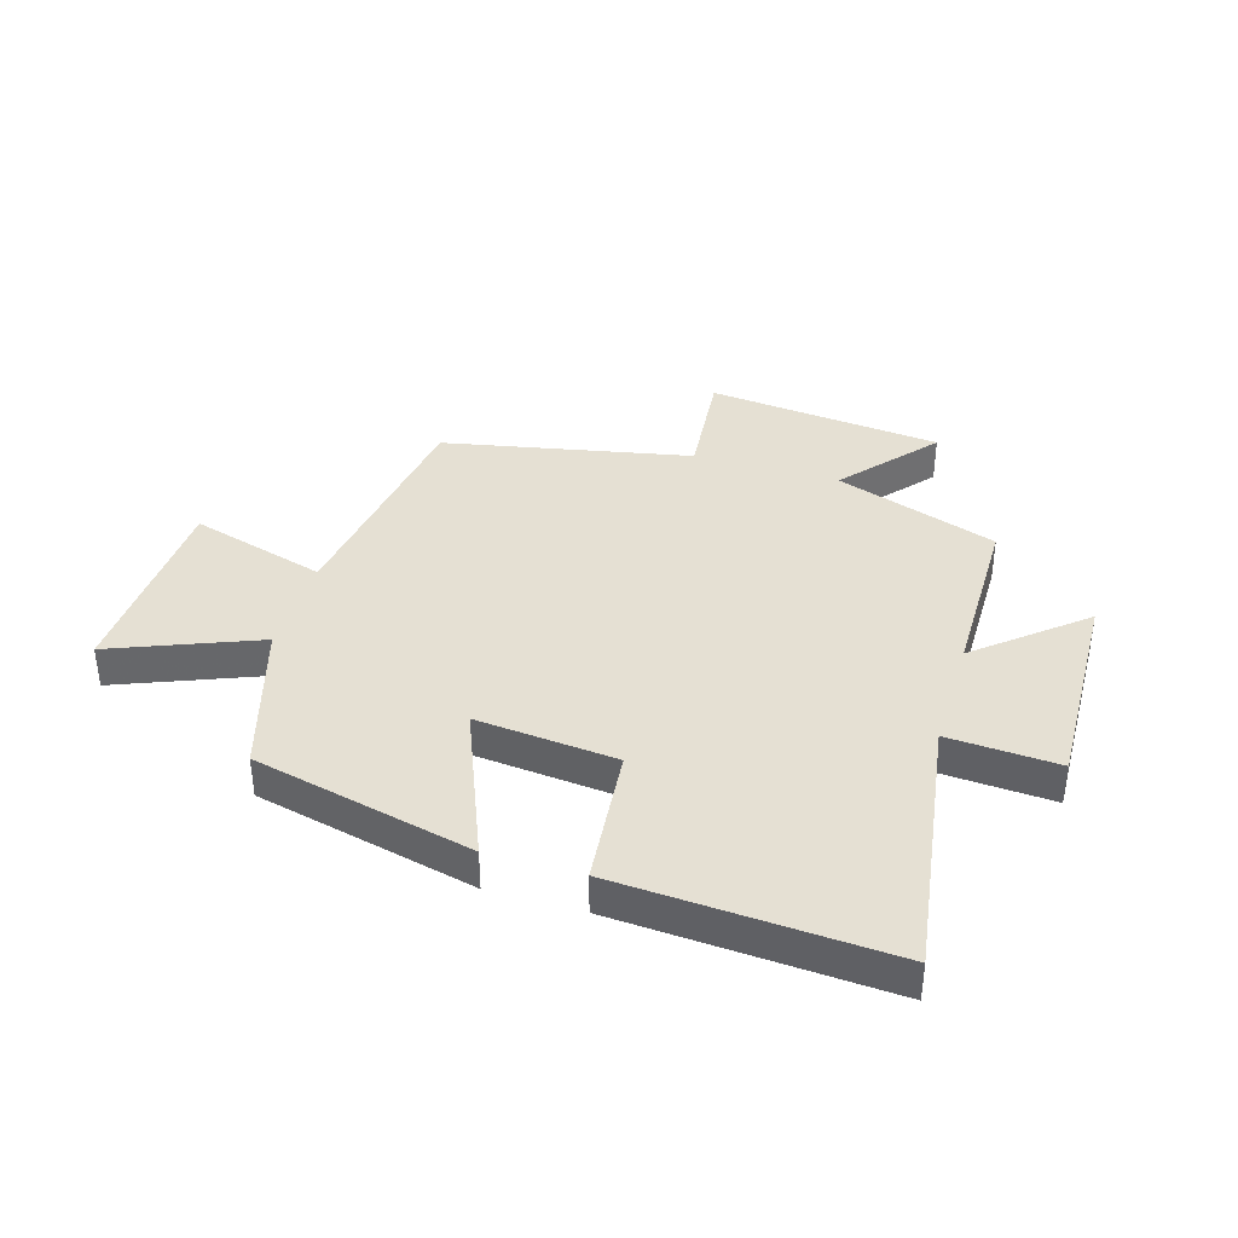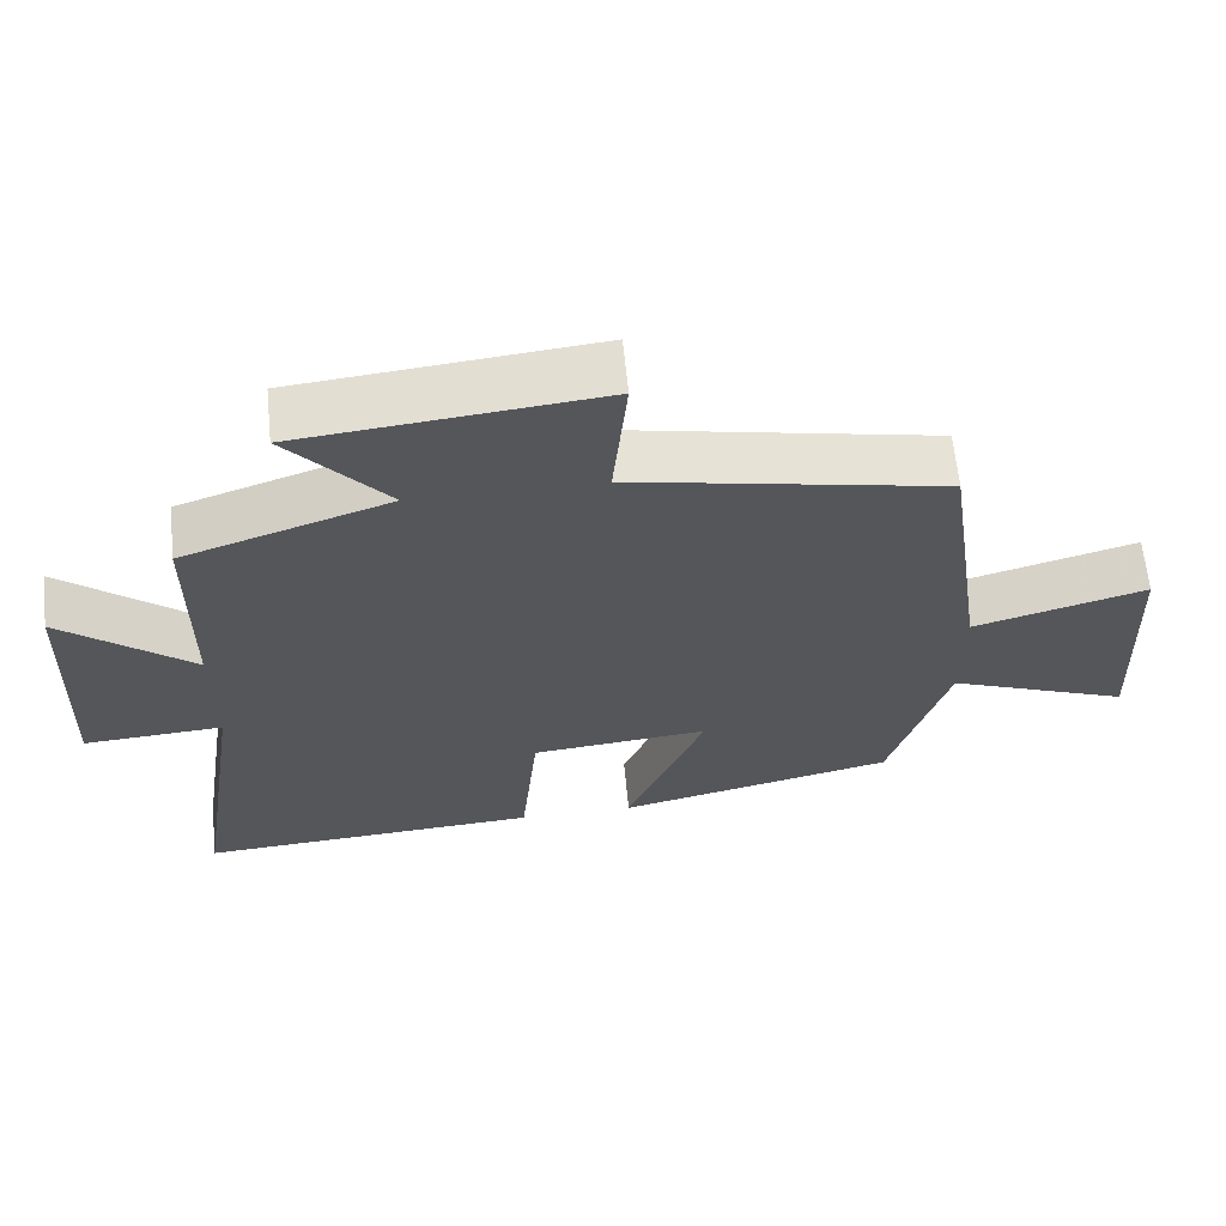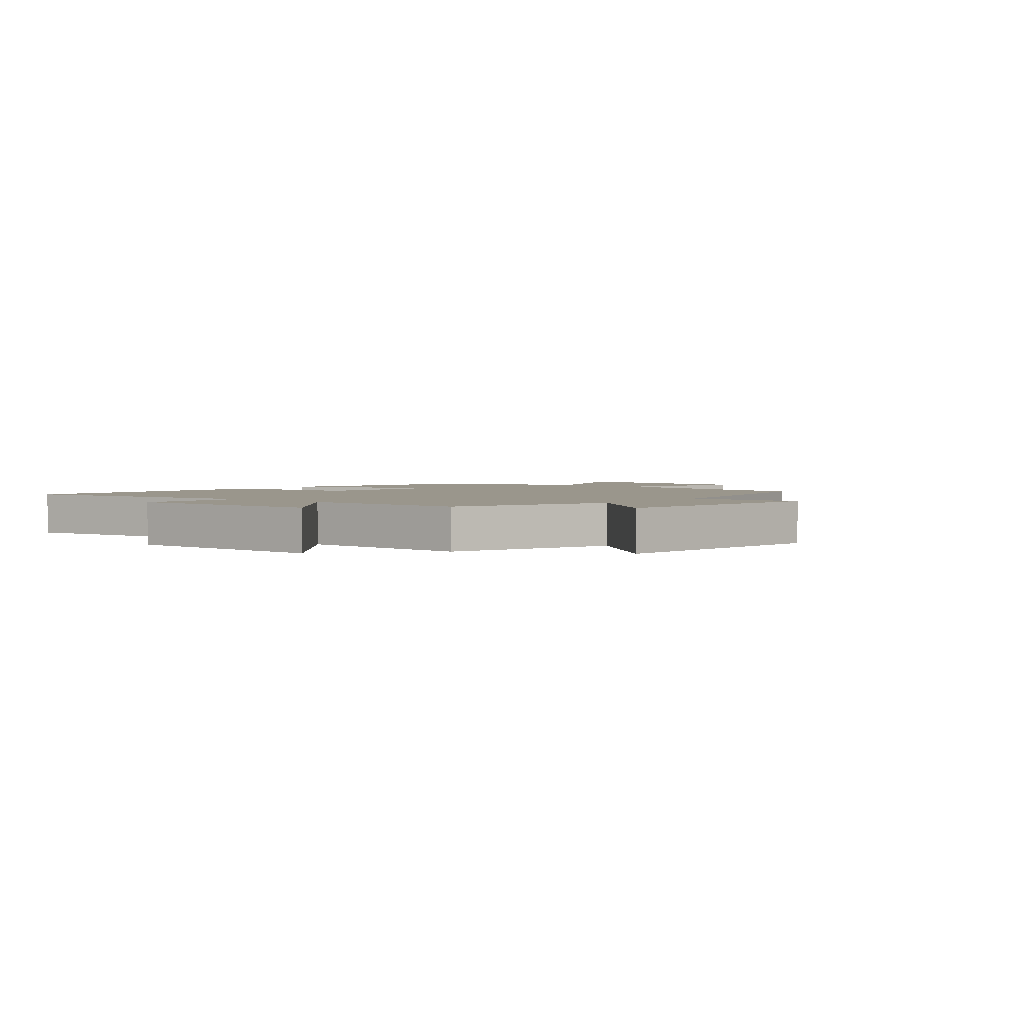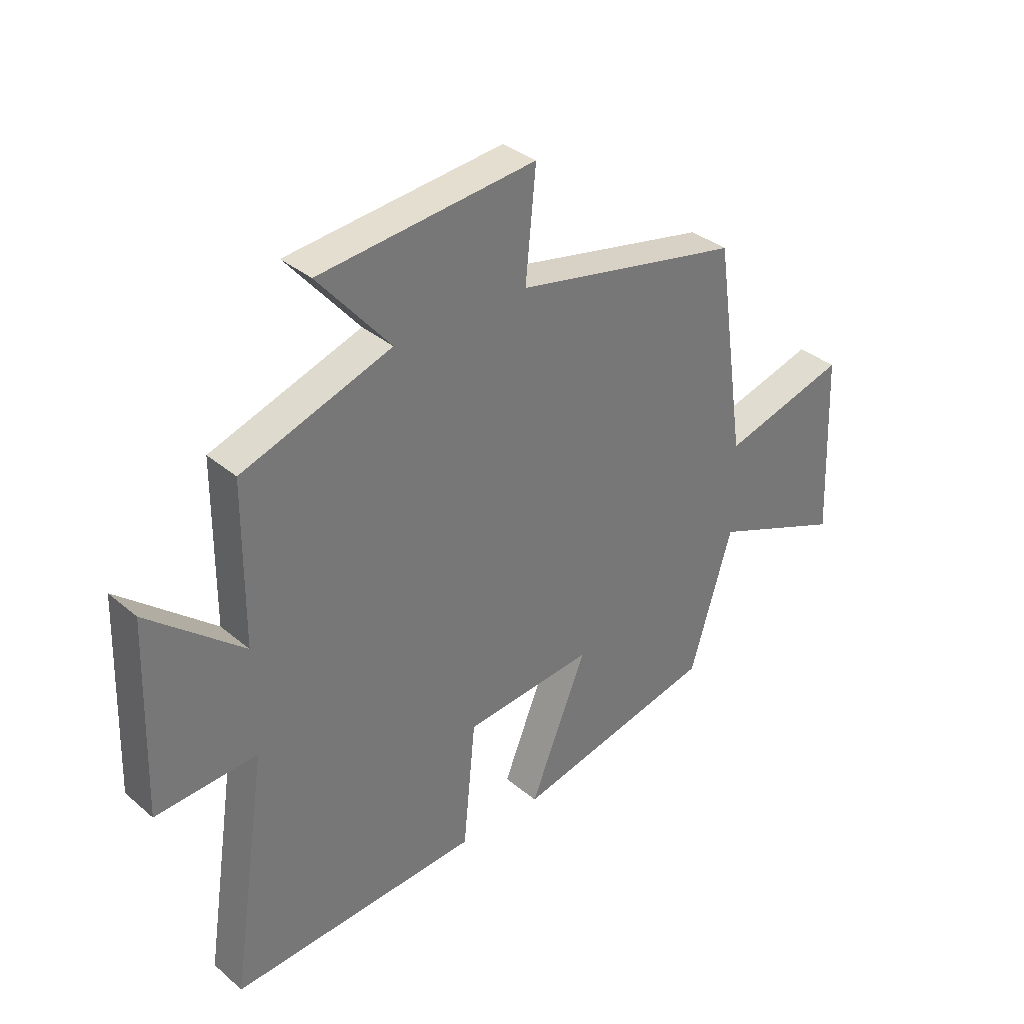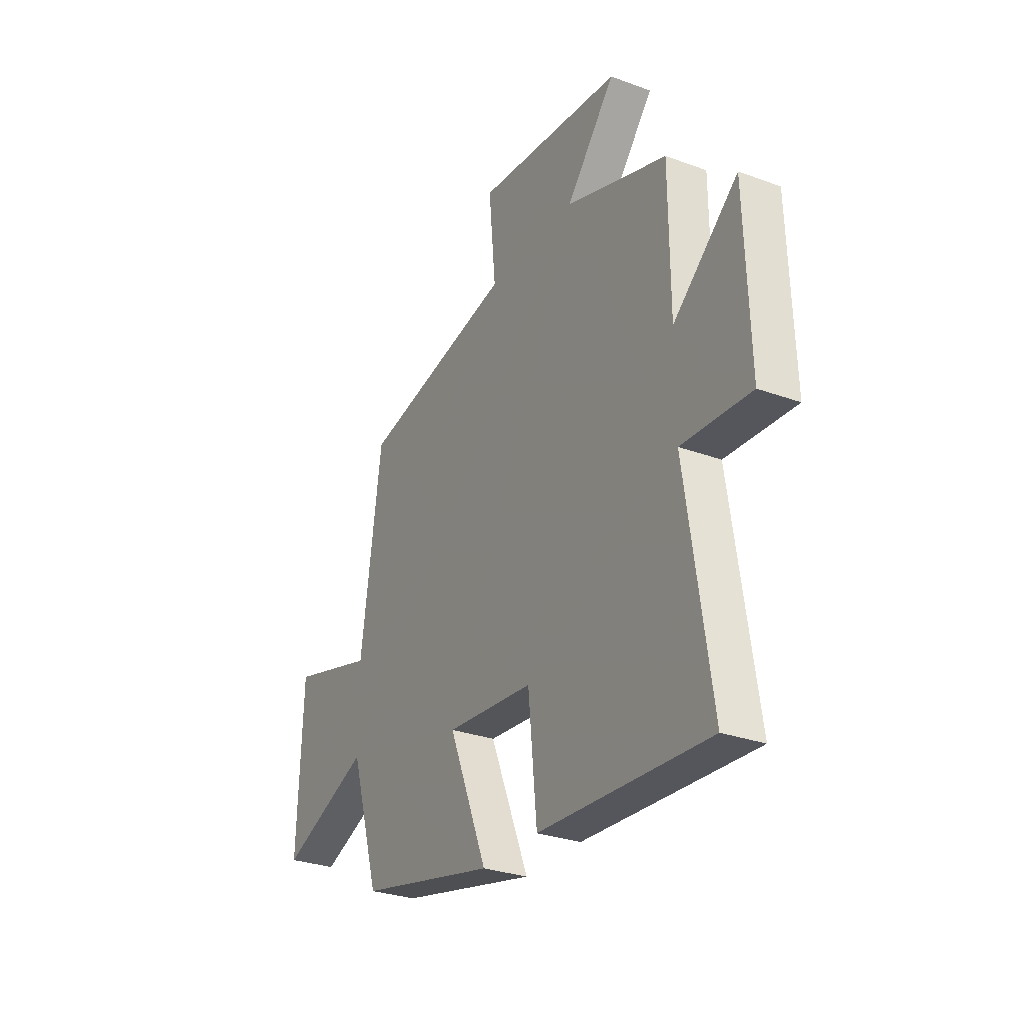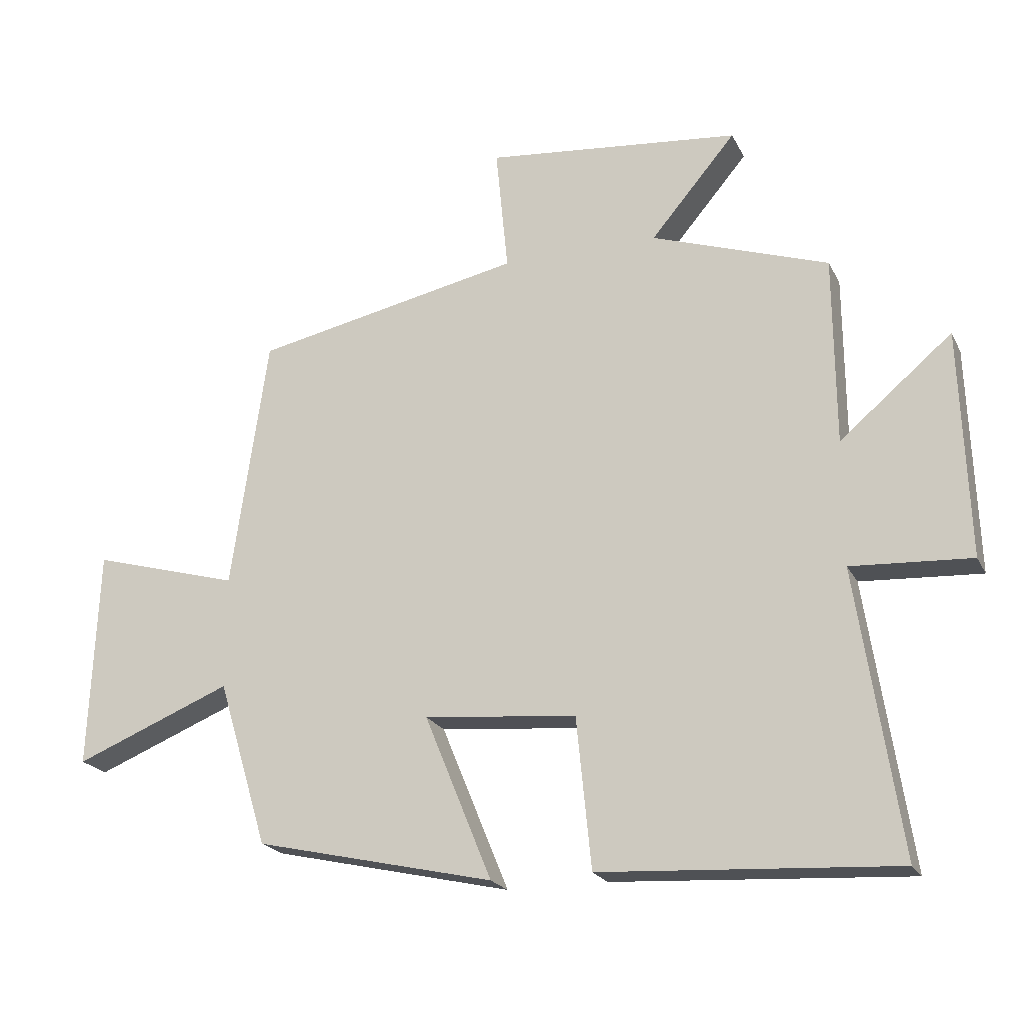
<metadata>
{"format":"obj","ext":"obj","renderer":"f3d","projection":"perspective","resolution":1024,"background":"white","views":[{"elev":38.1,"azim":-163.1,"up":"+Y"},{"elev":63.7,"azim":-5.7,"up":"+Z"},{"elev":2.5,"azim":-49.8,"up":"+Y"},{"elev":34.9,"azim":-41.7,"up":"+Z"},{"elev":-29.2,"azim":-118.6,"up":"+Z"},{"elev":-21.2,"azim":-159.4,"up":"+Z"}]}
</metadata>
<code>
v -0.498 0.07 0.406
v -0.222 0.07 0.5
v -0.355 0.07 0.657
v 0.043 0.07 0.697
v 0.024 0.07 0.5
v 0.443 0.07 0.414
v 0.5 0.07 0.019
v 0.731 0.07 0.084
v 0.745 0.07 -0.256
v 0.5 0.07 -0.157
v 0.422 0.07 -0.415
v 0.049 0.07 -0.5
v 0.154 0.07 -0.243
v -0.084 0.07 -0.265
v -0.107 0.07 -0.5
v -0.567 0.07 -0.527
v -0.5 0.07 -0.084
v -0.687 0.07 -0.095
v -0.675 0.07 0.259
v -0.5 0.07 0.112
v -0.498 0 0.406
v -0.222 0 0.5
v -0.355 0 0.657
v 0.043 0 0.697
v 0.024 0 0.5
v 0.443 0 0.414
v 0.5 0 0.019
v 0.731 0 0.084
v 0.745 0 -0.256
v 0.5 0 -0.157
v 0.422 0 -0.415
v 0.049 0 -0.5
v 0.154 0 -0.243
v -0.084 0 -0.265
v -0.107 0 -0.5
v -0.567 0 -0.527
v -0.5 0 -0.084
v -0.687 0 -0.095
v -0.675 0 0.259
v -0.5 0 0.112
f 17 18 19 20
f 17 20 1 2
f 14 15 16 17
f 13 14 17 2
f 10 11 12 13
f 10 13 2
f 7 8 9 10
f 5 6 7 10
f 5 10 2 3
f 3 4 5
f 40 39 38 37
f 22 21 40 37
f 37 36 35 34
f 22 37 34 33
f 33 32 31 30
f 22 33 30
f 30 29 28 27
f 30 27 26 25
f 23 22 30 25
f 25 24 23
f 1 21 22 2
f 2 22 23 3
f 3 23 24 4
f 4 24 25 5
f 5 25 26 6
f 6 26 27 7
f 7 27 28 8
f 8 28 29 9
f 9 29 30 10
f 10 30 31 11
f 11 31 32 12
f 12 32 33 13
f 13 33 34 14
f 14 34 35 15
f 15 35 36 16
f 16 36 37 17
f 17 37 38 18
f 18 38 39 19
f 19 39 40 20
f 20 40 21 1

</code>
